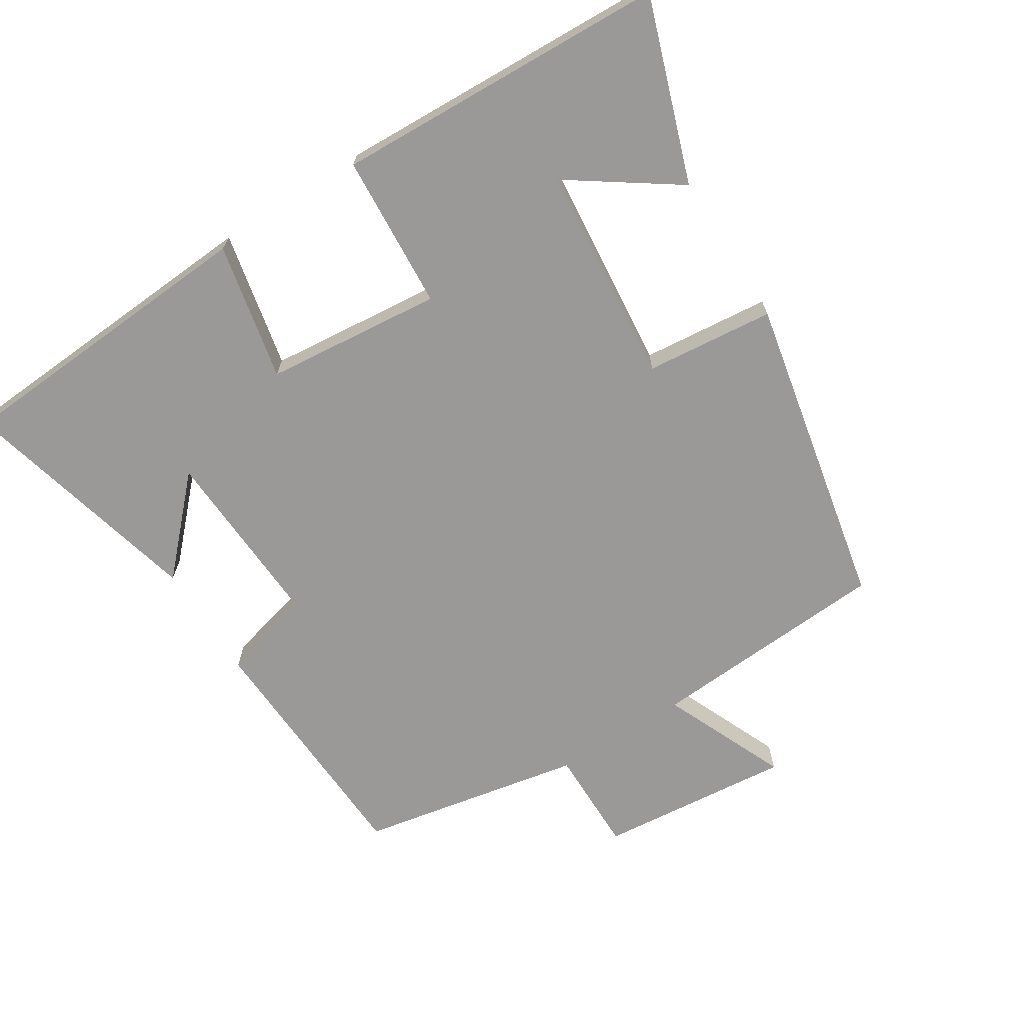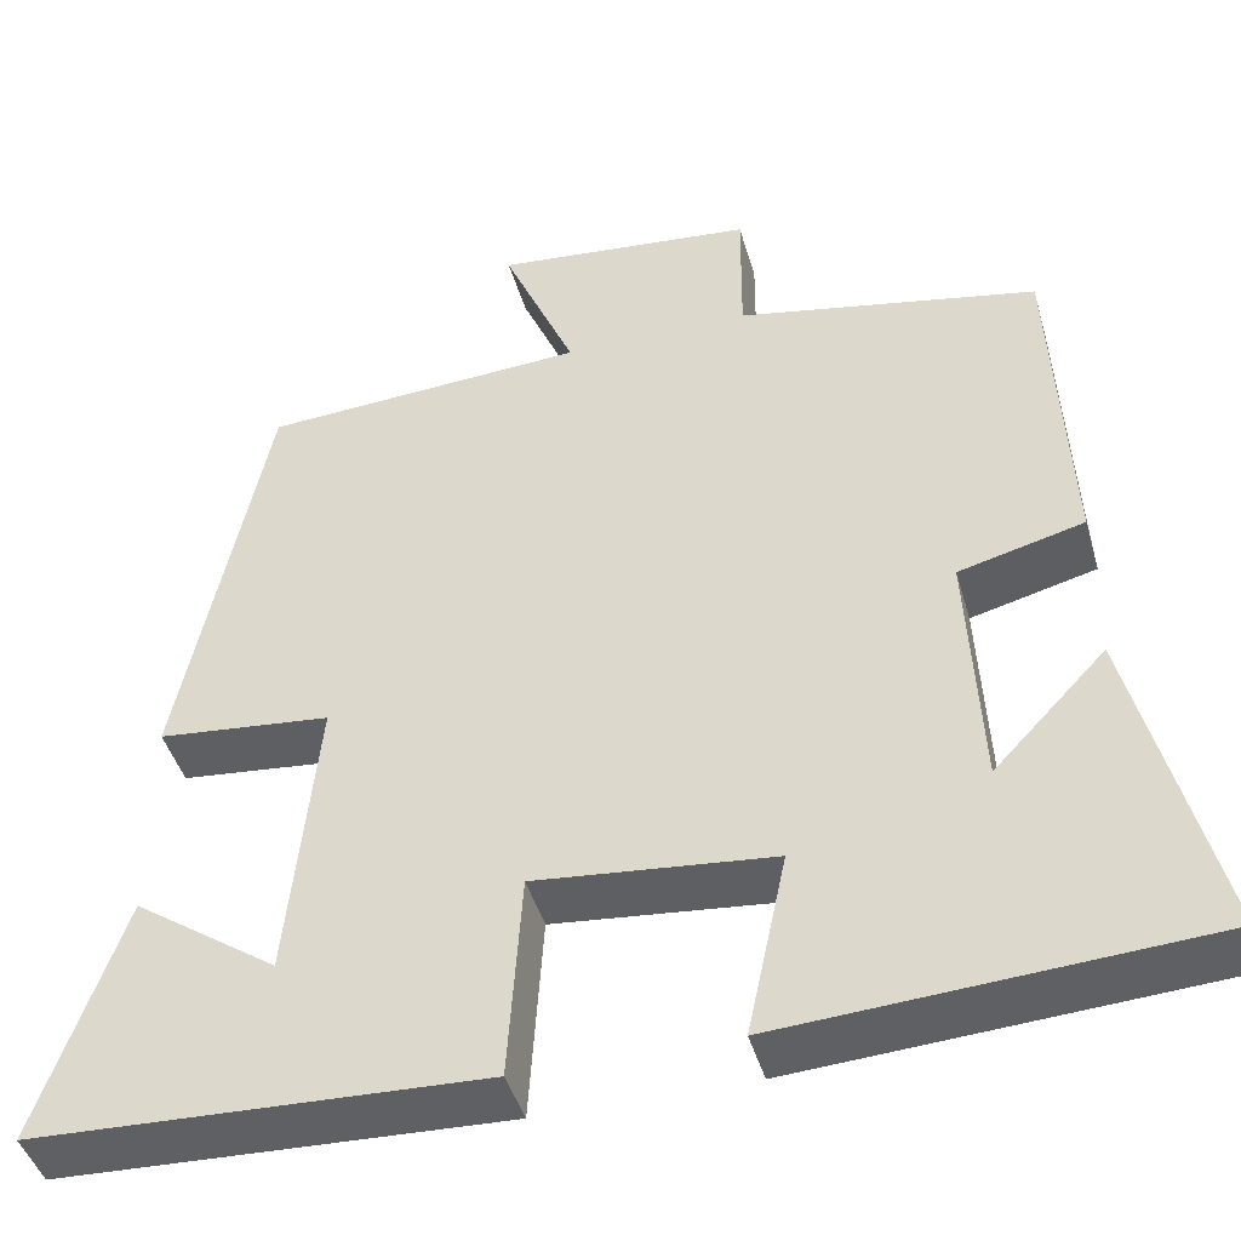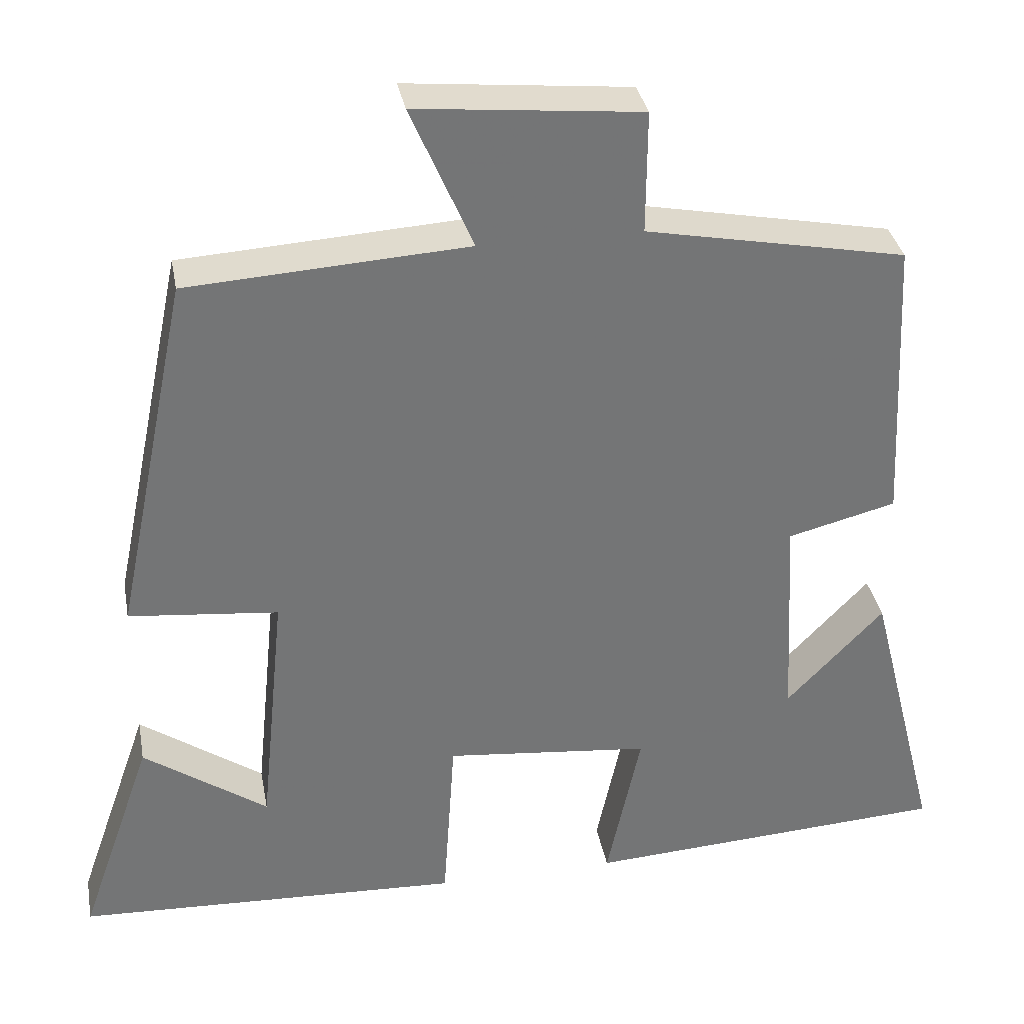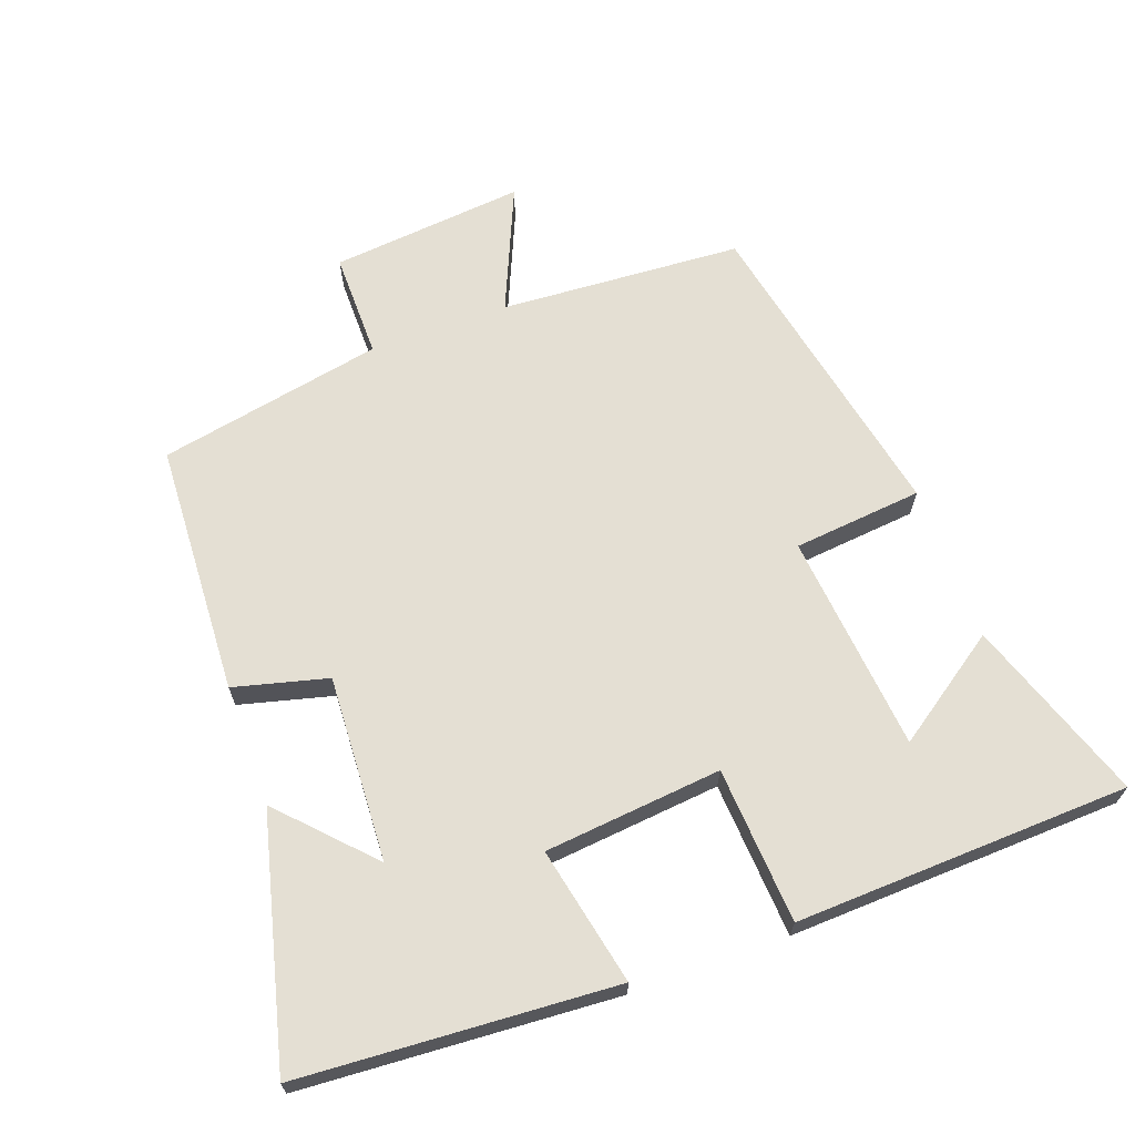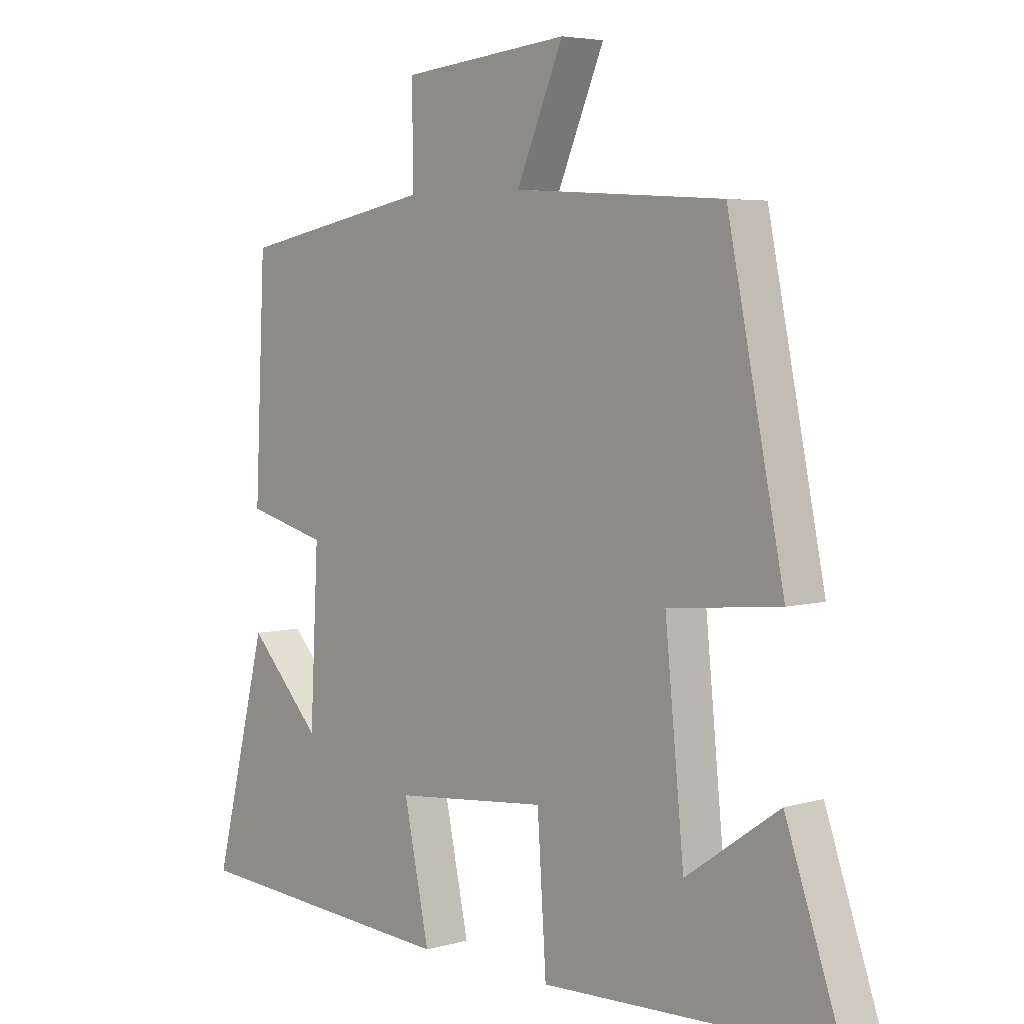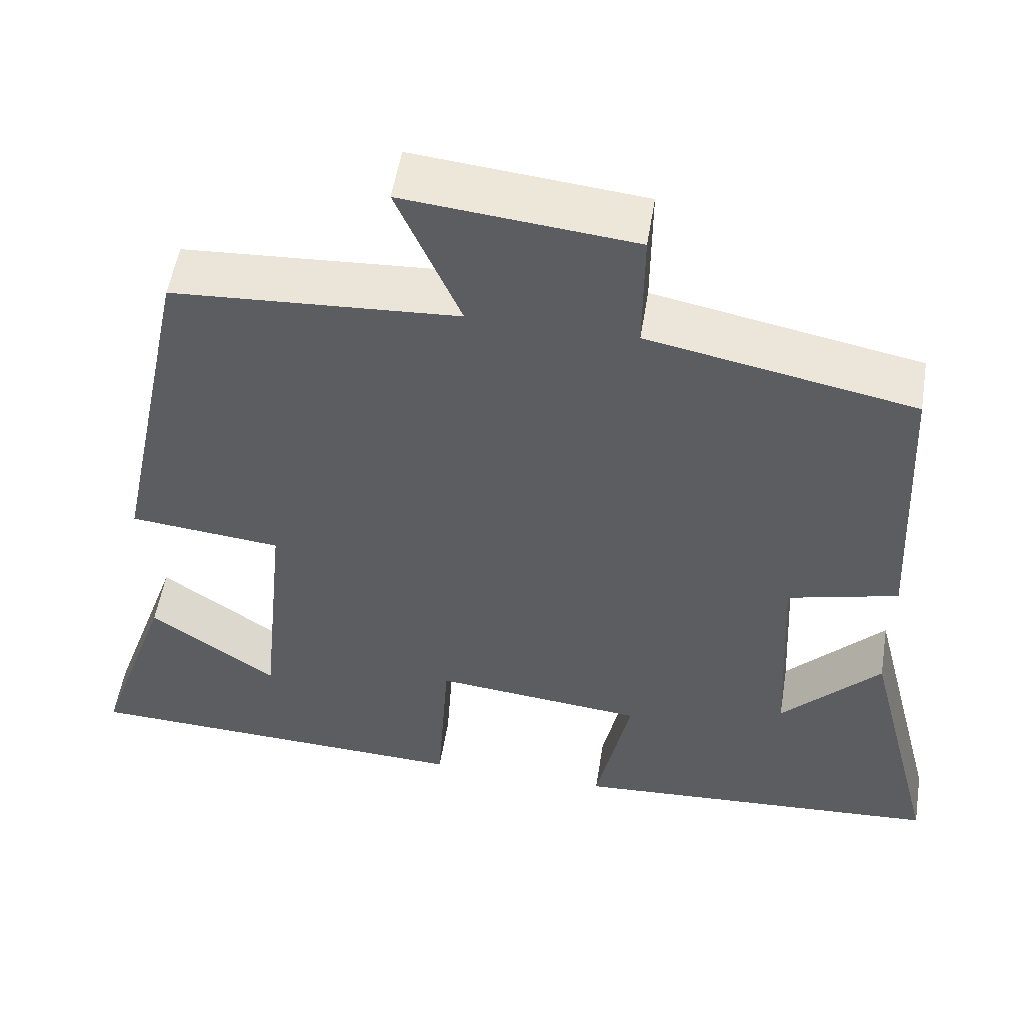
<metadata>
{"format":"obj","ext":"obj","renderer":"f3d","projection":"perspective","resolution":1024,"background":"white","views":[{"elev":-69.0,"azim":-147.6,"up":"+Y"},{"elev":-44.0,"azim":15.7,"up":"+Z"},{"elev":34.1,"azim":-10.4,"up":"+Z"},{"elev":66.6,"azim":160.1,"up":"+Y"},{"elev":4.8,"azim":-132.2,"up":"+Z"},{"elev":53.0,"azim":9.2,"up":"+Z"}]}
</metadata>
<code>
v 0.591 0.07 -0.471
v 0.129 0.07 -0.5
v 0.172 0.07 -0.298
v -0.088 0.07 -0.272
v -0.103 0.07 -0.5
v -0.593 0.07 -0.48
v -0.5 0.07 -0.213
v -0.343 0.07 -0.322
v -0.311 0.07 -0.002
v -0.5 0.07 0.017
v -0.405 0.07 0.478
v -0.051 0.07 0.5
v -0.13 0.07 0.683
v 0.154 0.07 0.655
v 0.153 0.07 0.5
v 0.482 0.07 0.436
v 0.5 0.07 0.067
v 0.363 0.07 0.032
v 0.377 0.07 -0.24
v 0.5 0.07 -0.111
v 0.591 0 -0.471
v 0.129 0 -0.5
v 0.172 0 -0.298
v -0.088 0 -0.272
v -0.103 0 -0.5
v -0.593 0 -0.48
v -0.5 0 -0.213
v -0.343 0 -0.322
v -0.311 0 -0.002
v -0.5 0 0.017
v -0.405 0 0.478
v -0.051 0 0.5
v -0.13 0 0.683
v 0.154 0 0.655
v 0.153 0 0.5
v 0.482 0 0.436
v 0.5 0 0.067
v 0.363 0 0.032
v 0.377 0 -0.24
v 0.5 0 -0.111
f 19 20 1
f 15 16 17 18
f 15 18 19
f 12 13 14 15
f 11 12 15
f 10 11 15
f 9 10 15
f 8 9 15
f 5 6 7 8
f 4 5 8
f 4 8 15
f 3 4 15 19
f 1 2 3 19
f 21 40 39
f 38 37 36 35
f 39 38 35
f 35 34 33 32
f 35 32 31
f 35 31 30
f 35 30 29
f 35 29 28
f 28 27 26 25
f 28 25 24
f 35 28 24
f 39 35 24 23
f 39 23 22 21
f 1 21 22 2
f 2 22 23 3
f 3 23 24 4
f 4 24 25 5
f 5 25 26 6
f 6 26 27 7
f 7 27 28 8
f 8 28 29 9
f 9 29 30 10
f 10 30 31 11
f 11 31 32 12
f 12 32 33 13
f 13 33 34 14
f 14 34 35 15
f 15 35 36 16
f 16 36 37 17
f 17 37 38 18
f 18 38 39 19
f 19 39 40 20
f 20 40 21 1

</code>
